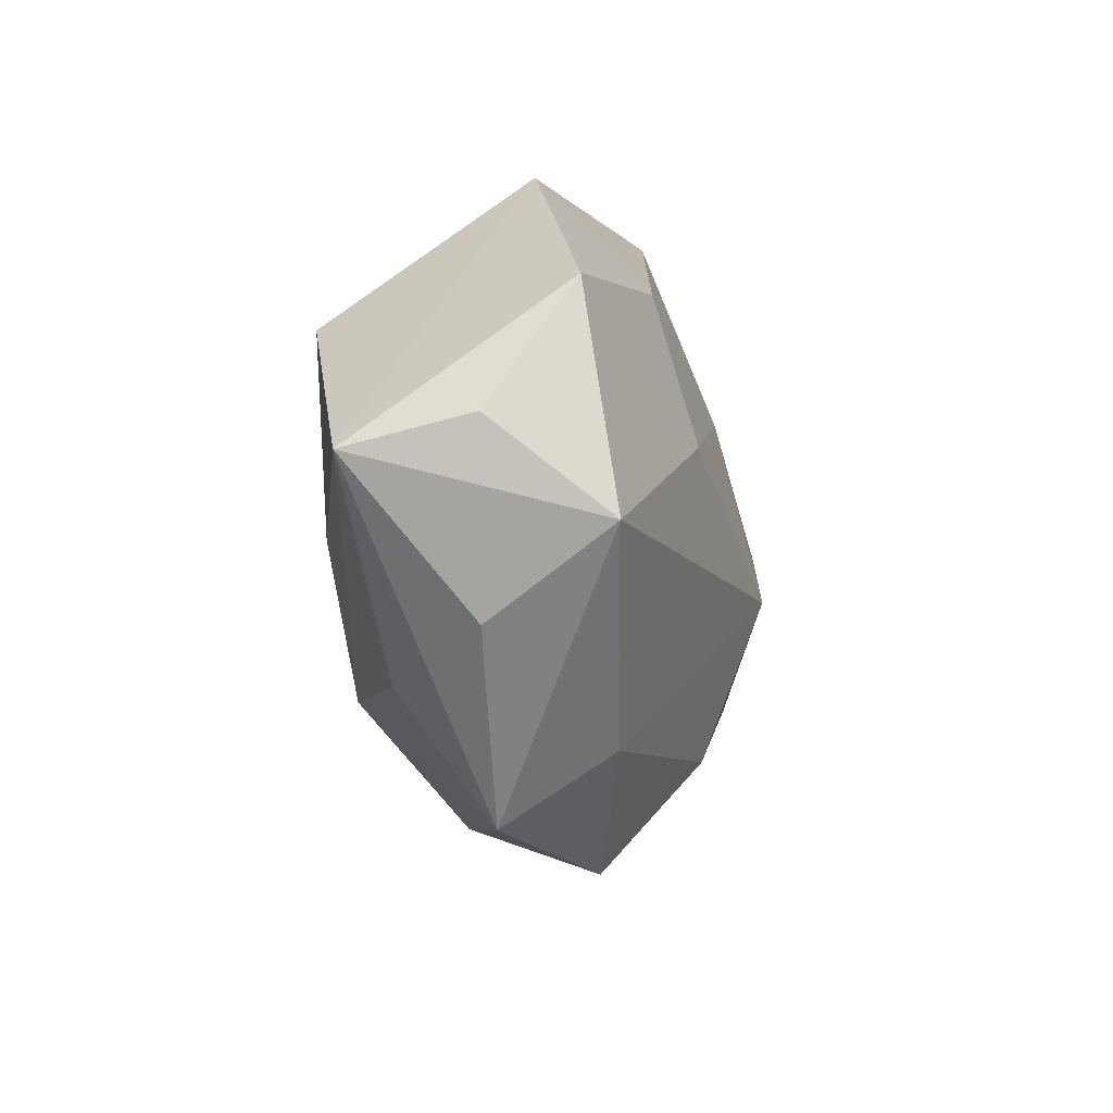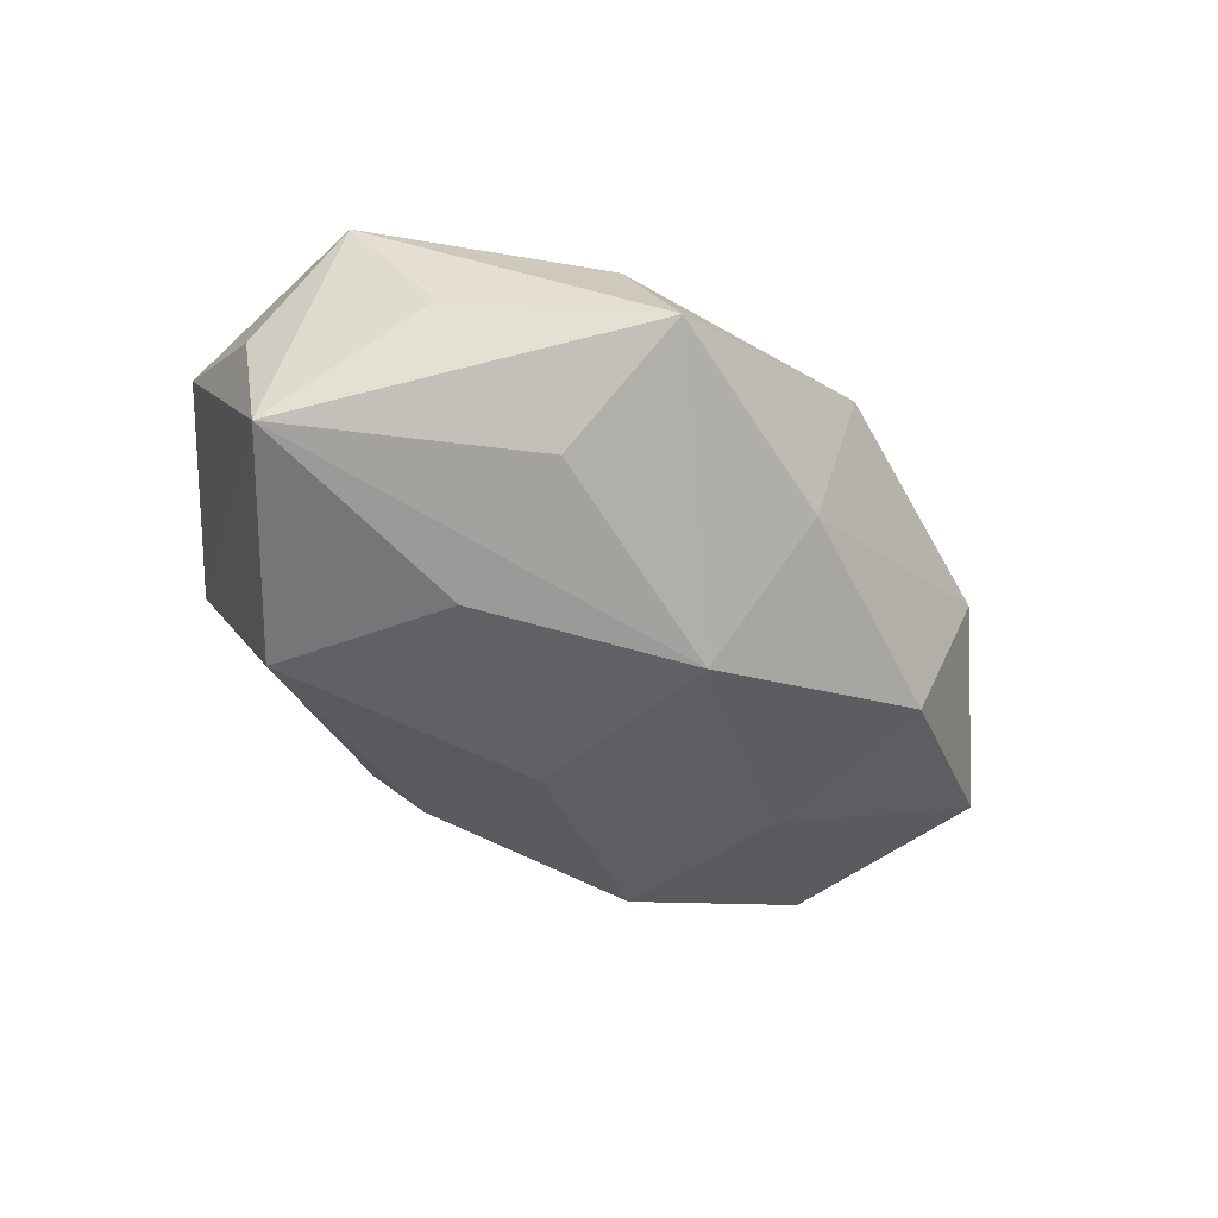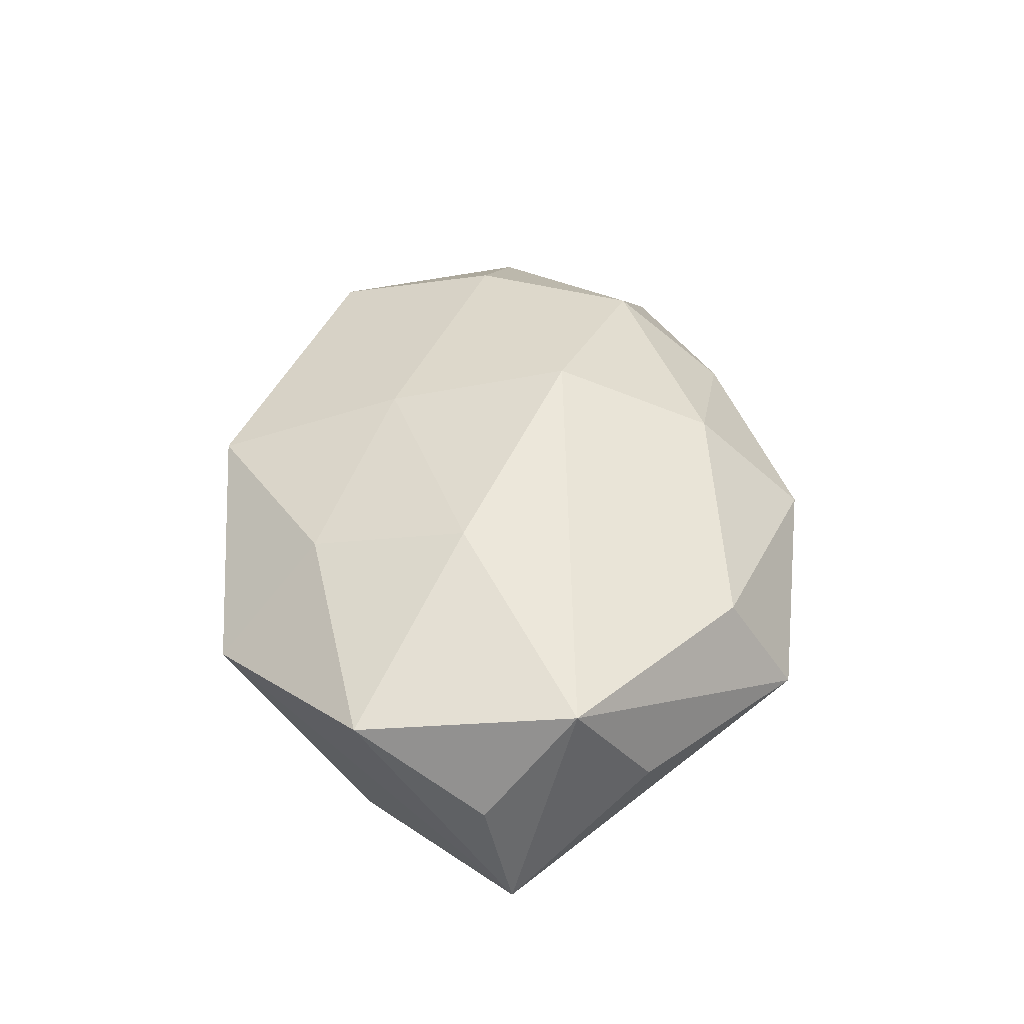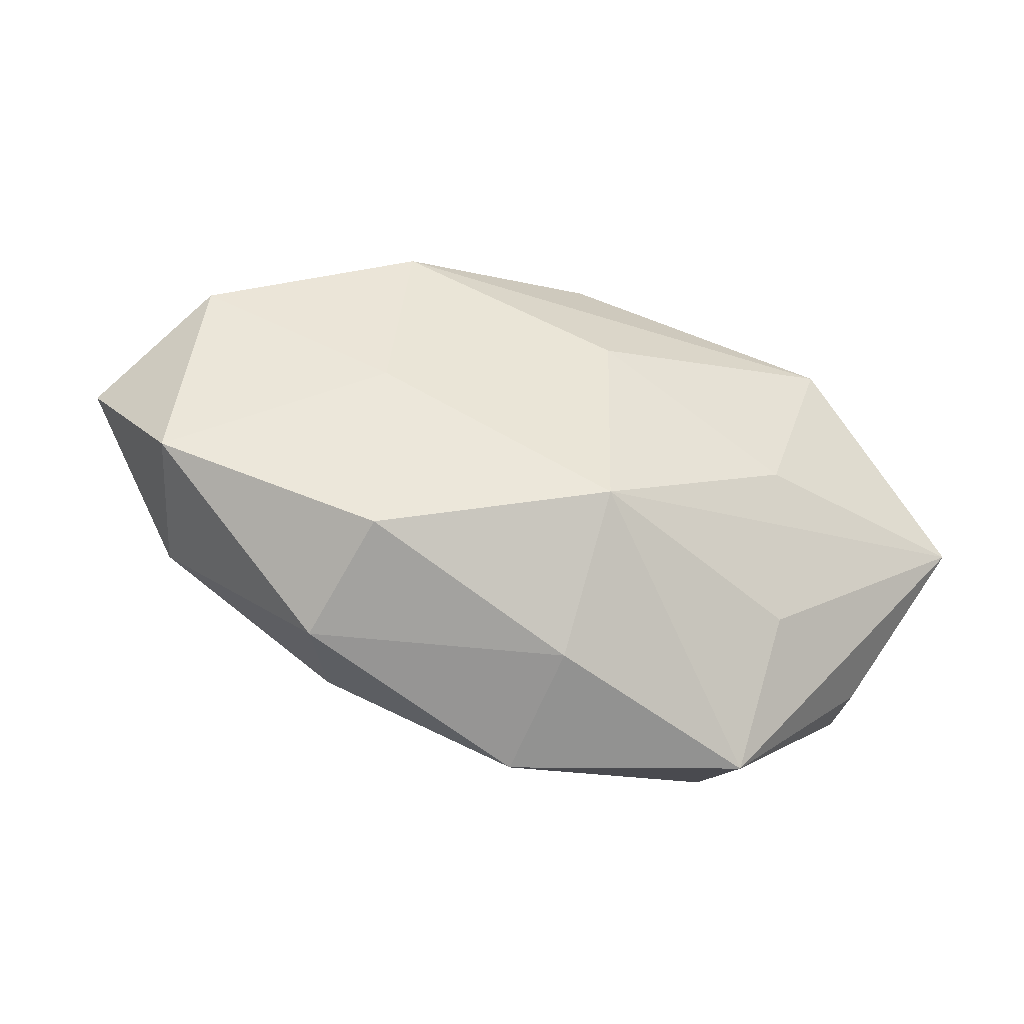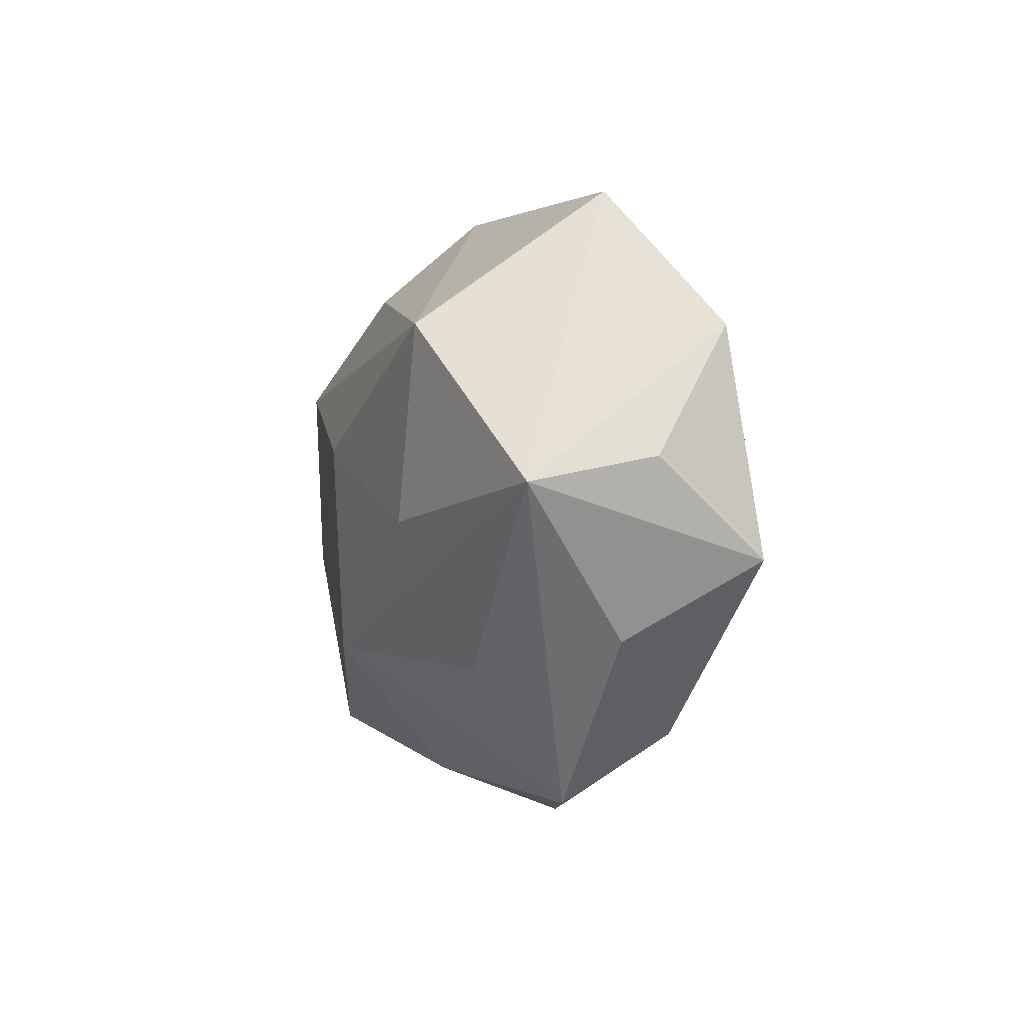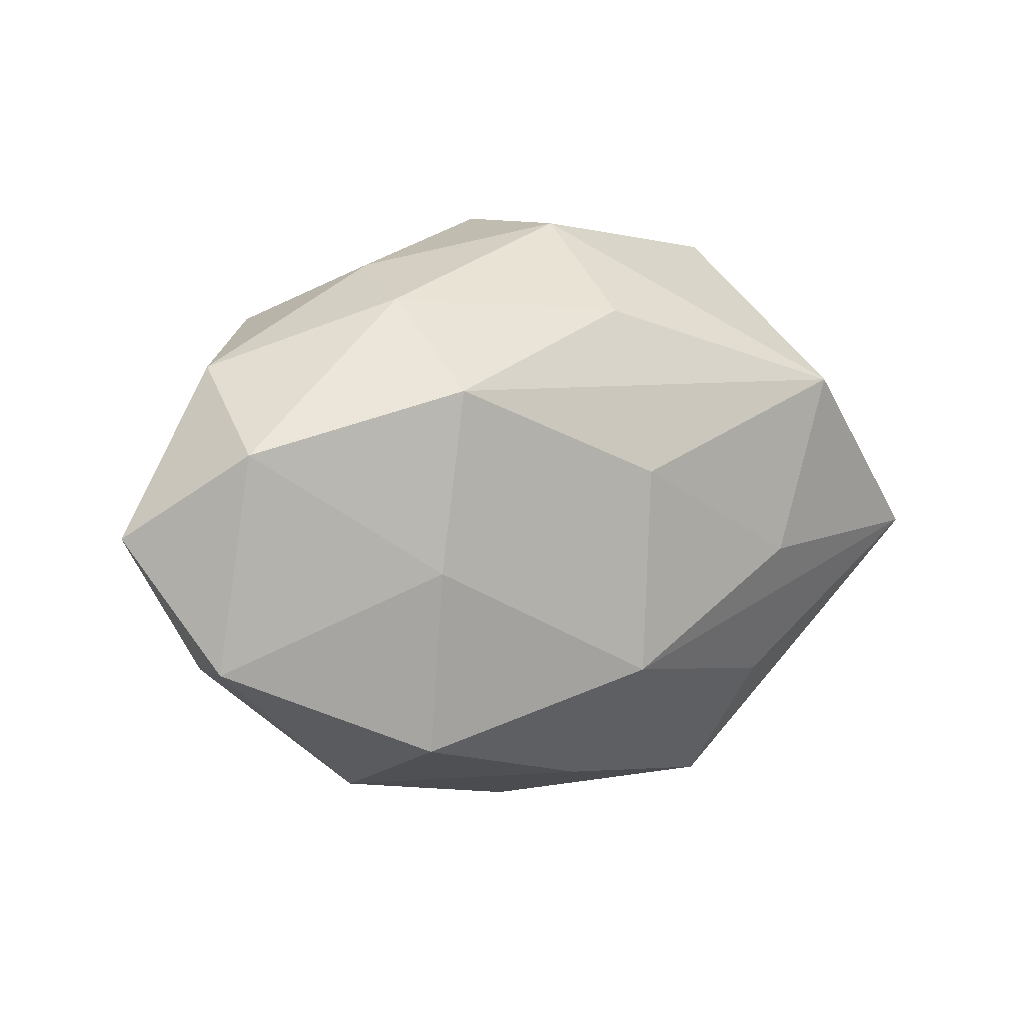
<metadata>
{"format":"obj","ext":"obj","renderer":"f3d","projection":"perspective","resolution":1024,"background":"white","views":[{"elev":-14.6,"azim":-81.7,"up":"+Y"},{"elev":-43.4,"azim":-47.0,"up":"+Z"},{"elev":41.0,"azim":-87.1,"up":"+Z"},{"elev":-46.6,"azim":160.1,"up":"+Y"},{"elev":-6.0,"azim":-105.9,"up":"+Y"},{"elev":5.3,"azim":146.2,"up":"+Y"}]}
</metadata>
<code>
v 0.04285 0.008647 -0.01159
v 0.03001 0.02256 0.01404
v 0.0001921 0.03357 -0.004429
v -0.001472 0.005787 -0.02158
v -0.02369 -0.03359 -0.001233
v -0.0005117 -0.03018 -0.008218
v -0.03978 -0.01737 -5.716e-05
v -0.02281 -0.00432 -0.01875
v -0.04782 -0.002754 -0.0121
v 0.02113 0.02864 0.001885
v 0.02158 0.01508 -0.01931
v 0.002353 -0.006116 0.02289
v -0.01943 0.02113 0.01365
v 0.04503 -0.01444 -0.008763
v -0.02415 -0.02635 0.01051
v 0.05212 -0.0004298 -0.0002518
v 0.0006614 -0.03505 0.0055
v 0.02565 -0.02955 -0.001639
v 0.04138 0.01748 0.0009551
v -0.04778 0.0001921 0.001093
v 0.02372 0.02478 -0.009105
v 0.0413 0.002134 0.01108
v 0.001502 0.03463 0.01045
v -0.02516 -0.01971 -0.01131
v -0.0008408 0.02352 -0.01555
v 0.02589 -0.01338 0.01677
v 0.0206 -0.02542 0.009466
v -0.04404 0.01417 0.009621
v 0.002055 0.01391 0.01815
v -0.02194 0.003951 0.0183
v 0.04047 -0.01617 0.005739
v 0.02344 -0.004286 -0.01794
v -0.02669 0.03153 0.002683
v -0.02943 0.01544 -0.01868
v -0.04447 -0.009372 0.01318
v 0.0228 -0.02405 -0.01444
v 0.001664 -0.02333 0.01616
v -0.001485 -0.01649 -0.02024
v 0.02497 0.004341 0.02072
f 25 34 3
f 11 34 25
f 3 34 33
f 28 13 33
f 9 28 33
f 33 34 9
f 21 1 11
f 21 25 3
f 11 25 21
f 9 34 8
f 8 38 9
f 4 34 11
f 4 8 34
f 38 8 4
f 11 1 32
f 32 4 11
f 38 4 32
f 39 2 29
f 9 7 35
f 5 35 7
f 5 7 9
f 29 2 23
f 23 13 29
f 23 33 13
f 3 33 23
f 1 21 19
f 19 2 16
f 16 1 19
f 20 28 9
f 9 35 20
f 20 35 28
f 27 31 26
f 27 37 17
f 26 37 27
f 22 39 26
f 26 31 22
f 22 31 16
f 16 2 22
f 2 39 22
f 38 32 36
f 9 38 24
f 24 5 9
f 38 5 24
f 10 19 21
f 10 21 3
f 3 23 10
f 10 23 2
f 2 19 10
f 15 5 17
f 17 37 15
f 35 5 15
f 26 39 12
f 12 37 26
f 12 39 29
f 35 15 12
f 12 15 37
f 18 27 17
f 31 27 18
f 6 5 38
f 38 36 6
f 17 5 6
f 6 18 17
f 36 18 6
f 14 32 1
f 14 36 32
f 14 1 16
f 14 18 36
f 16 31 14
f 31 18 14
f 29 13 30
f 30 12 29
f 30 13 28
f 28 35 30
f 35 12 30

</code>
